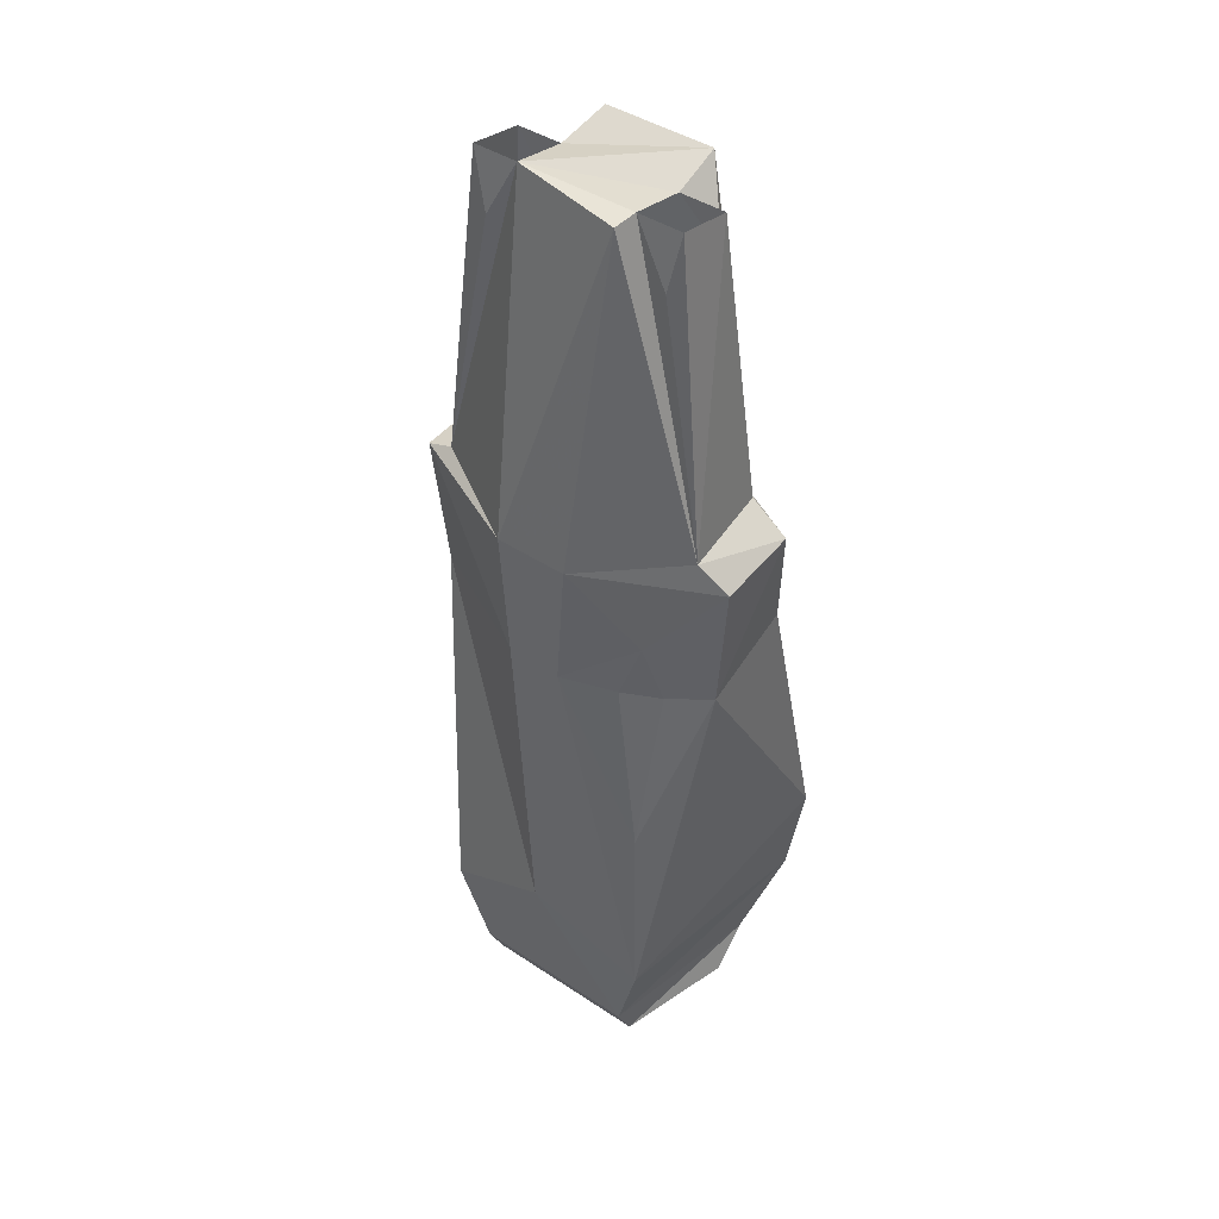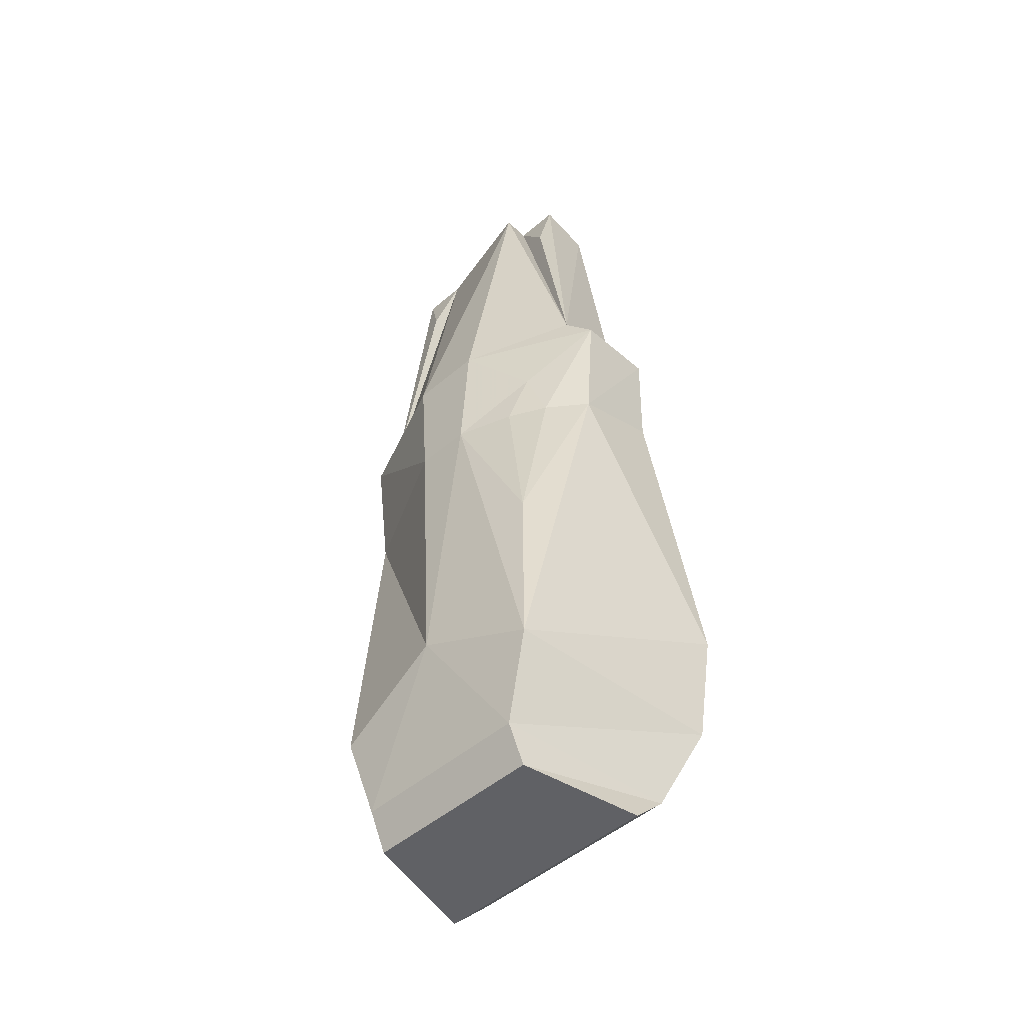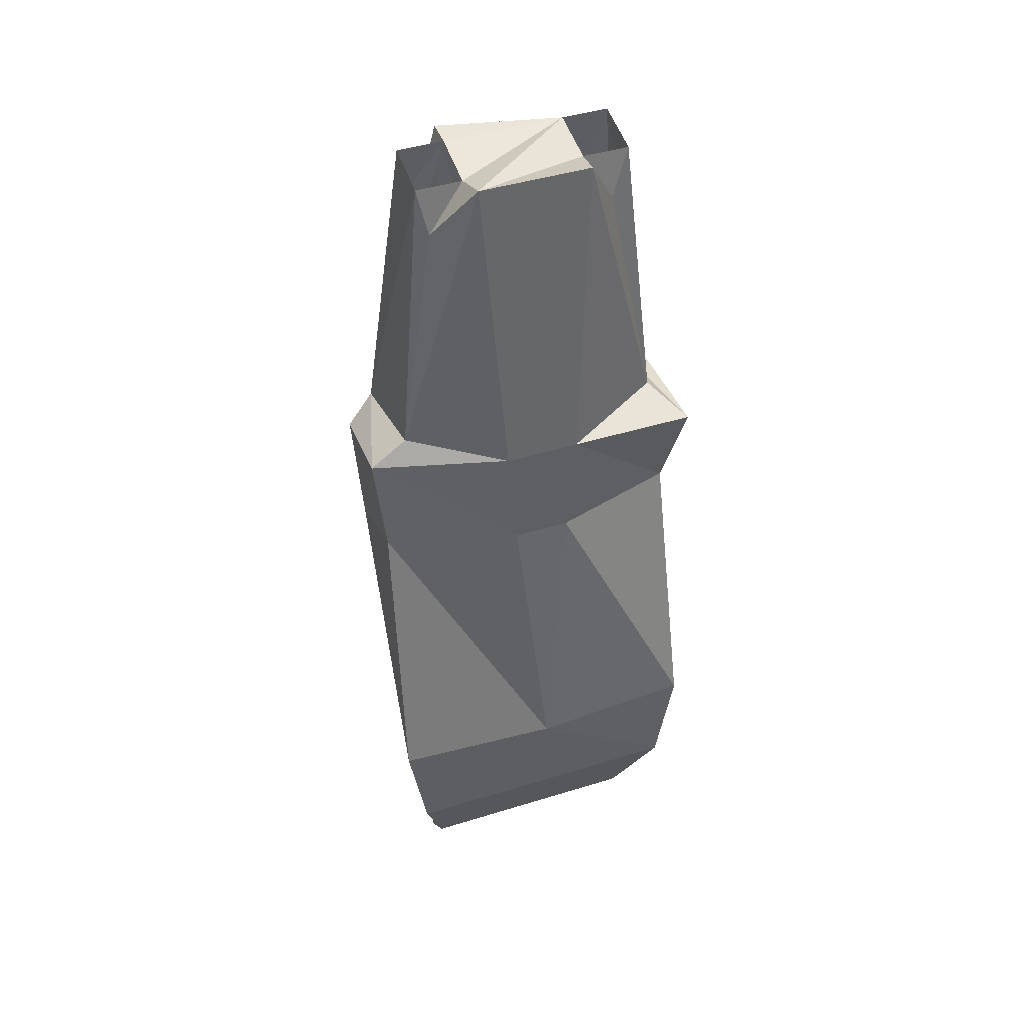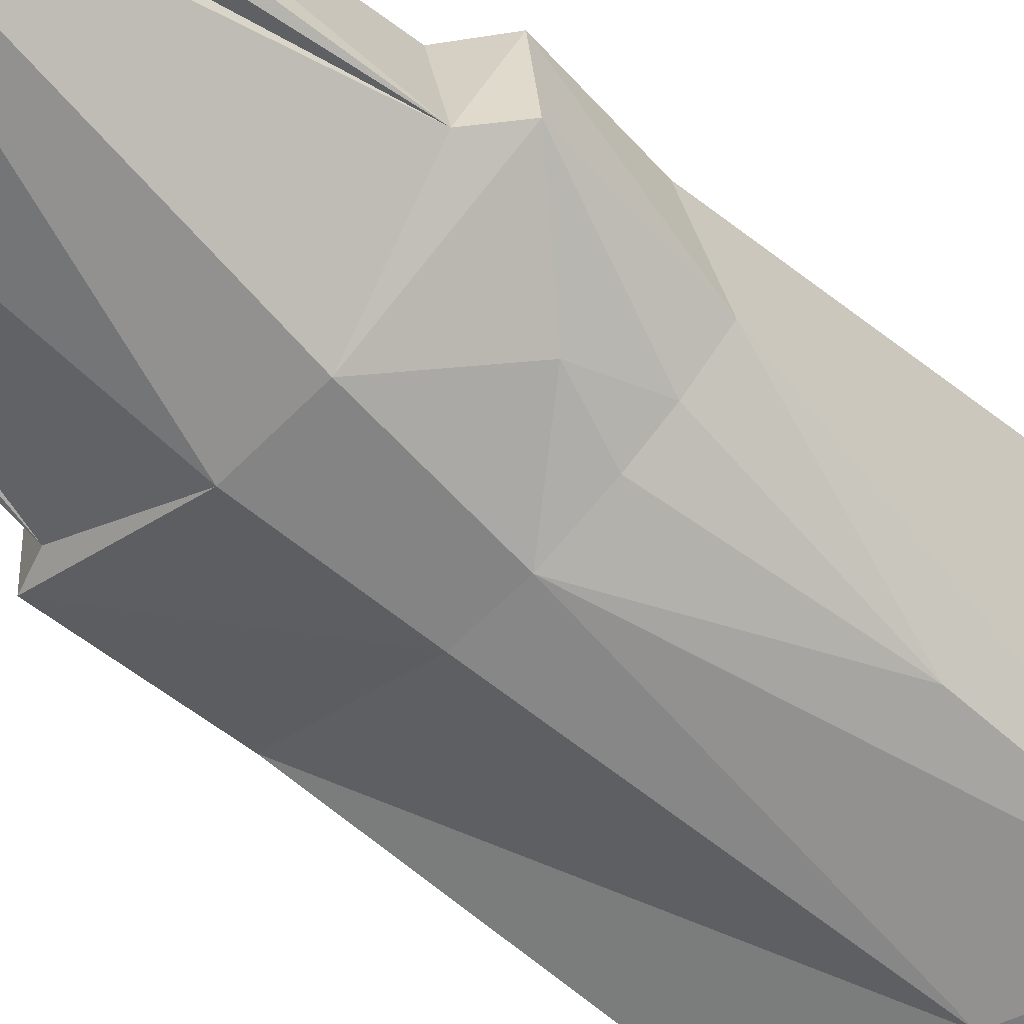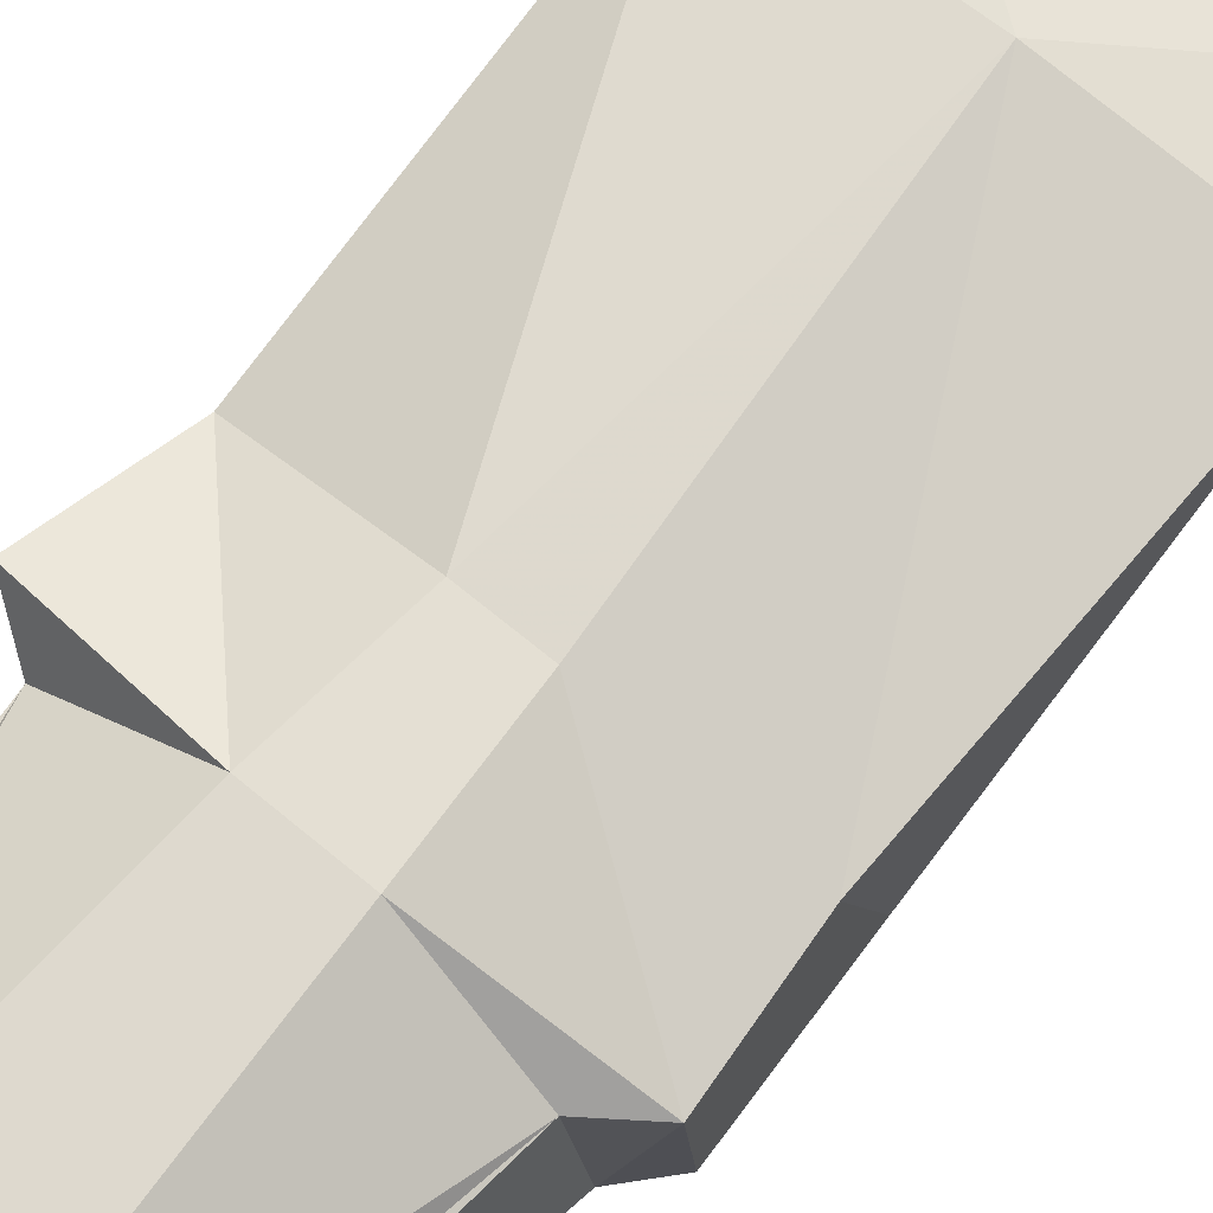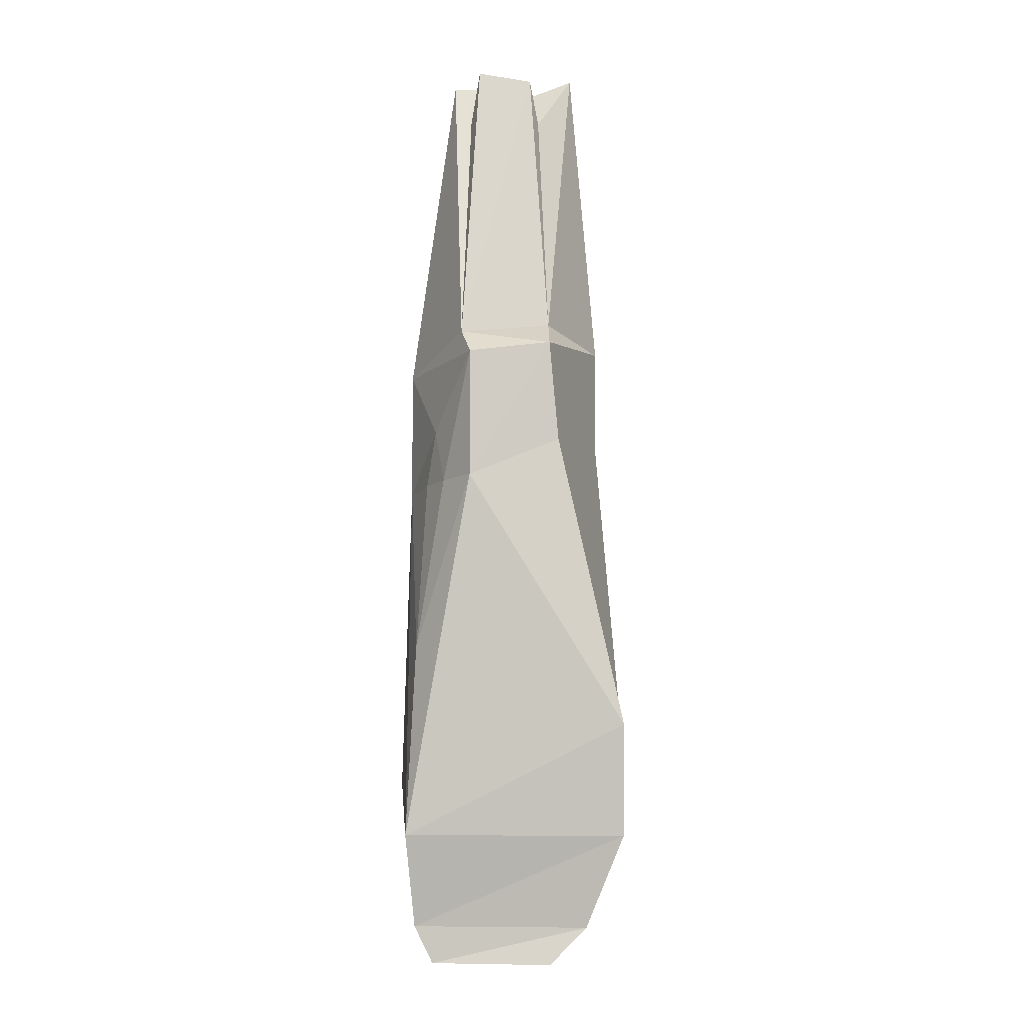
<metadata>
{"format":"obj","ext":"obj","renderer":"f3d","projection":"perspective","resolution":1024,"background":"white","views":[{"elev":42.8,"azim":-141.7,"up":"+Y"},{"elev":-49.5,"azim":-136.6,"up":"+Y"},{"elev":44.6,"azim":-19.8,"up":"+Y"},{"elev":-61.4,"azim":-134.1,"up":"+Z"},{"elev":66.5,"azim":-139.8,"up":"+Z"},{"elev":-9.5,"azim":-90.8,"up":"+Y"}]}
</metadata>
<code>
v 0.07031 -0.9453 -0.0625
v 0.09375 -0.9141 0.07031
v 0.09375 -0.9453 0.03906
v -0.1016 -0.9453 0.03906
v -0.07812 -0.9453 -0.0625
v -0.07812 -0.9141 -0.07812
v 0.07031 -0.9141 -0.07812
v 0.125 -0.8359 0.1016
v -0.1016 -0.9141 0.07031
v -0.125 -0.8359 0.1016
v -0.1016 -0.8359 -0.08594
v 0 -0.7891 -0.09375
v 0.09375 -0.8359 -0.08594
v 0.1406 -0.7422 0.1016
v 0 -0.7422 0.1094
v -0.1406 -0.7422 0.1016
v -0.1328 -0.5234 -0.03125
v -0.09375 -0.6719 -0.07812
v -0.02344 -0.5234 -0.08594
v 0.02344 -0.5234 -0.08594
v 0.1328 -0.5234 -0.03125
v 0.1328 -0.4922 0.04688
v 0.02344 -0.4844 0.08594
v -0.02344 -0.4844 0.08594
v -0.1328 -0.4922 0.04688
v -0.1406 -0.4062 0.03906
v -0.1406 -0.4141 -0.03125
v -0.1016 -0.5234 -0.05469
v -0.07031 -0.5234 -0.07031
v -0.08594 -0.4766 -0.0625
v -0.03125 -0.4141 -0.08594
v 0.03125 -0.4141 -0.08594
v 0.1406 -0.4062 -0.03906
v 0.1406 -0.3984 0.07812
v 0.03125 -0.3906 0.08594
v -0.03125 -0.3906 0.08594
v 0.1172 -0.3828 0.03906
v 0.04688 -0.125 0.0625
v -0.04688 -0.125 0.0625
v -0.1094 -0.3828 0.03906
v -0.1172 -0.3906 -0.03906
v -0.04688 -0.1328 -0.04688
v 0.05469 -0.1328 -0.02344
v 0.1172 -0.3984 -0.03906
v 0.09375 -0.1328 -0.02344
v 0.09375 -0.1406 0.02344
v 0.07812 -0.1797 0.03125
v 0.05469 -0.1406 0.02344
v -0.04688 -0.1406 0.02344
v -0.07812 -0.1797 0.03125
v -0.08594 -0.1406 0.02344
v -0.08594 -0.1328 -0.02344
v -0.07812 -0.1797 -0.03125
v -0.04688 -0.1328 -0.02344
v 0.07812 -0.1797 -0.03125
f 1 2 3
f 1 3 4
f 1 4 5
f 1 5 6
f 1 6 7
f 1 7 2
f 2 9 3
f 3 9 4
f 4 9 5
f 5 9 6
f 17 25 26
f 17 26 27
f 17 27 28
f 19 29 30
f 19 30 31
f 19 31 20
f 20 31 32
f 20 32 33
f 20 33 21
f 21 33 22
f 22 33 34
f 22 34 35
f 22 35 23
f 23 35 24
f 24 35 36
f 24 36 26
f 24 26 25
f 27 31 30
f 27 30 28
f 35 34 37
f 36 40 26
f 26 40 41
f 26 41 27
f 27 41 31
f 32 44 33
f 33 44 34
f 34 44 37
f 2 7 8
f 2 8 9
f 6 9 10
f 6 10 11
f 6 11 12
f 6 12 7
f 7 12 13
f 7 13 8
f 8 13 14
f 8 14 15
f 8 15 10
f 8 10 9
f 15 16 10
f 10 16 11
f 11 16 17
f 11 17 18
f 11 18 19
f 11 19 12
f 12 19 20
f 12 20 21
f 12 21 13
f 13 21 14
f 14 21 22
f 14 22 23
f 14 23 15
f 15 23 24
f 15 24 25
f 15 25 16
f 16 25 17
f 17 28 18
f 18 29 19
f 35 37 38
f 35 38 39
f 35 39 36
f 36 39 40
f 31 41 42
f 31 42 32
f 32 42 43
f 32 43 44
f 37 47 38
f 38 47 48
f 39 49 50
f 39 50 40
f 41 54 42
f 18 28 29
f 28 30 29
f 37 44 45
f 37 45 46
f 37 46 47
f 40 50 51
f 40 51 41
f 41 51 52
f 41 52 53
f 41 53 54
f 43 55 44
f 44 55 45
f 45 55 43
f 54 53 52
f 47 46 48
f 50 49 51
f 38 48 39
f 39 48 43
f 39 43 49
f 42 54 43
f 43 54 49

</code>
